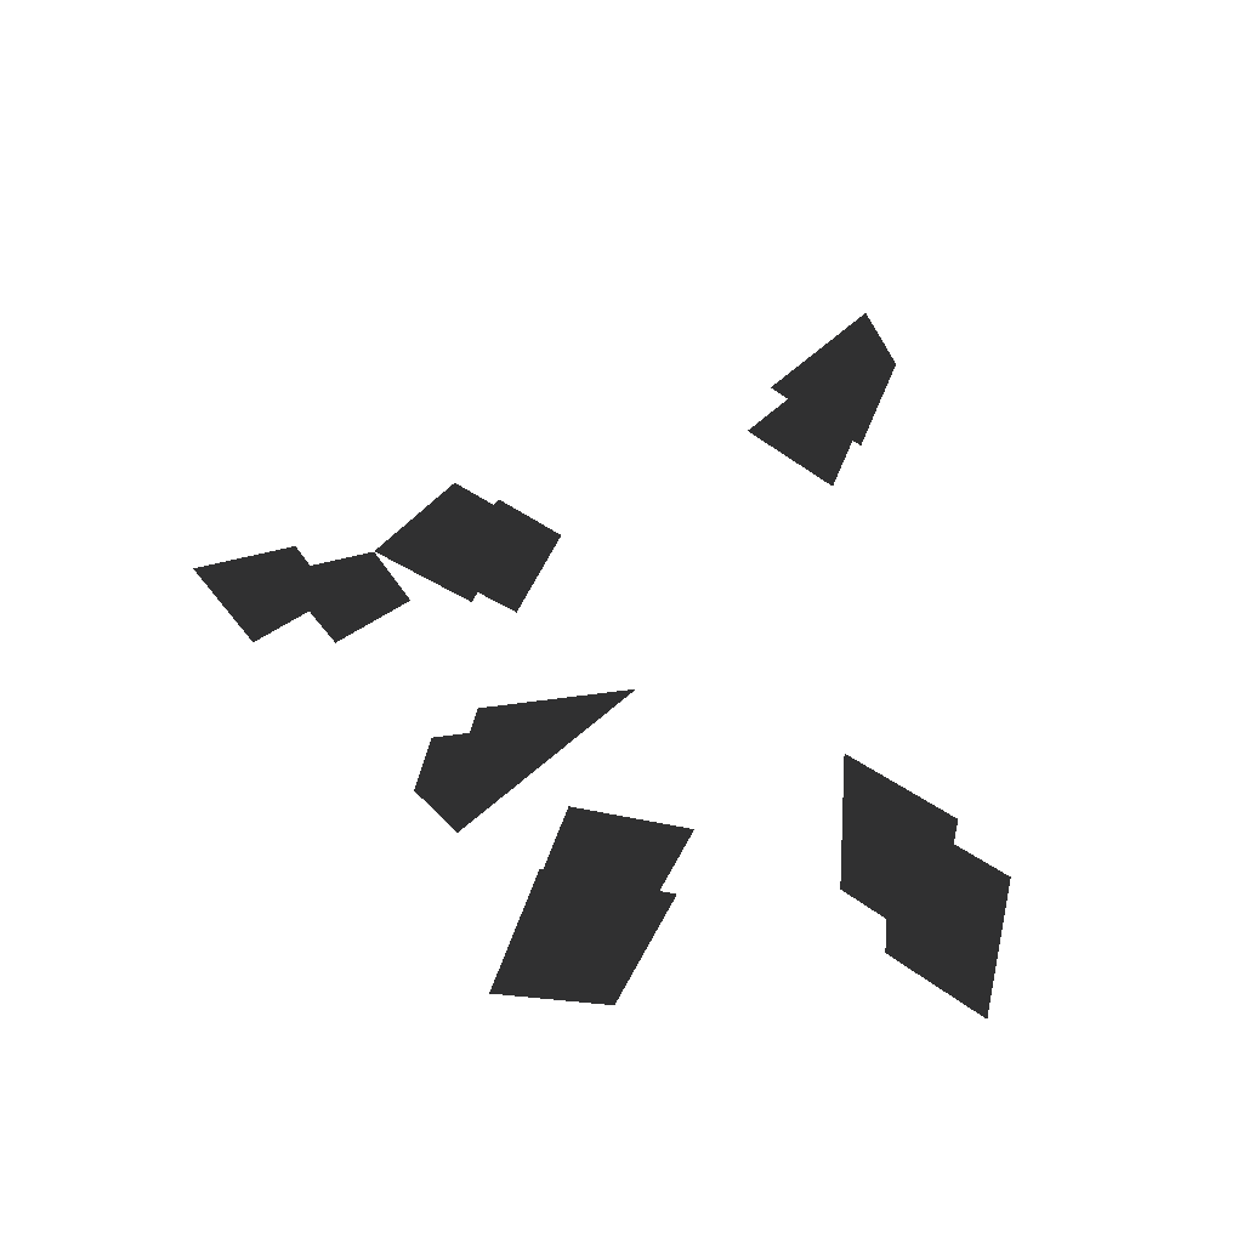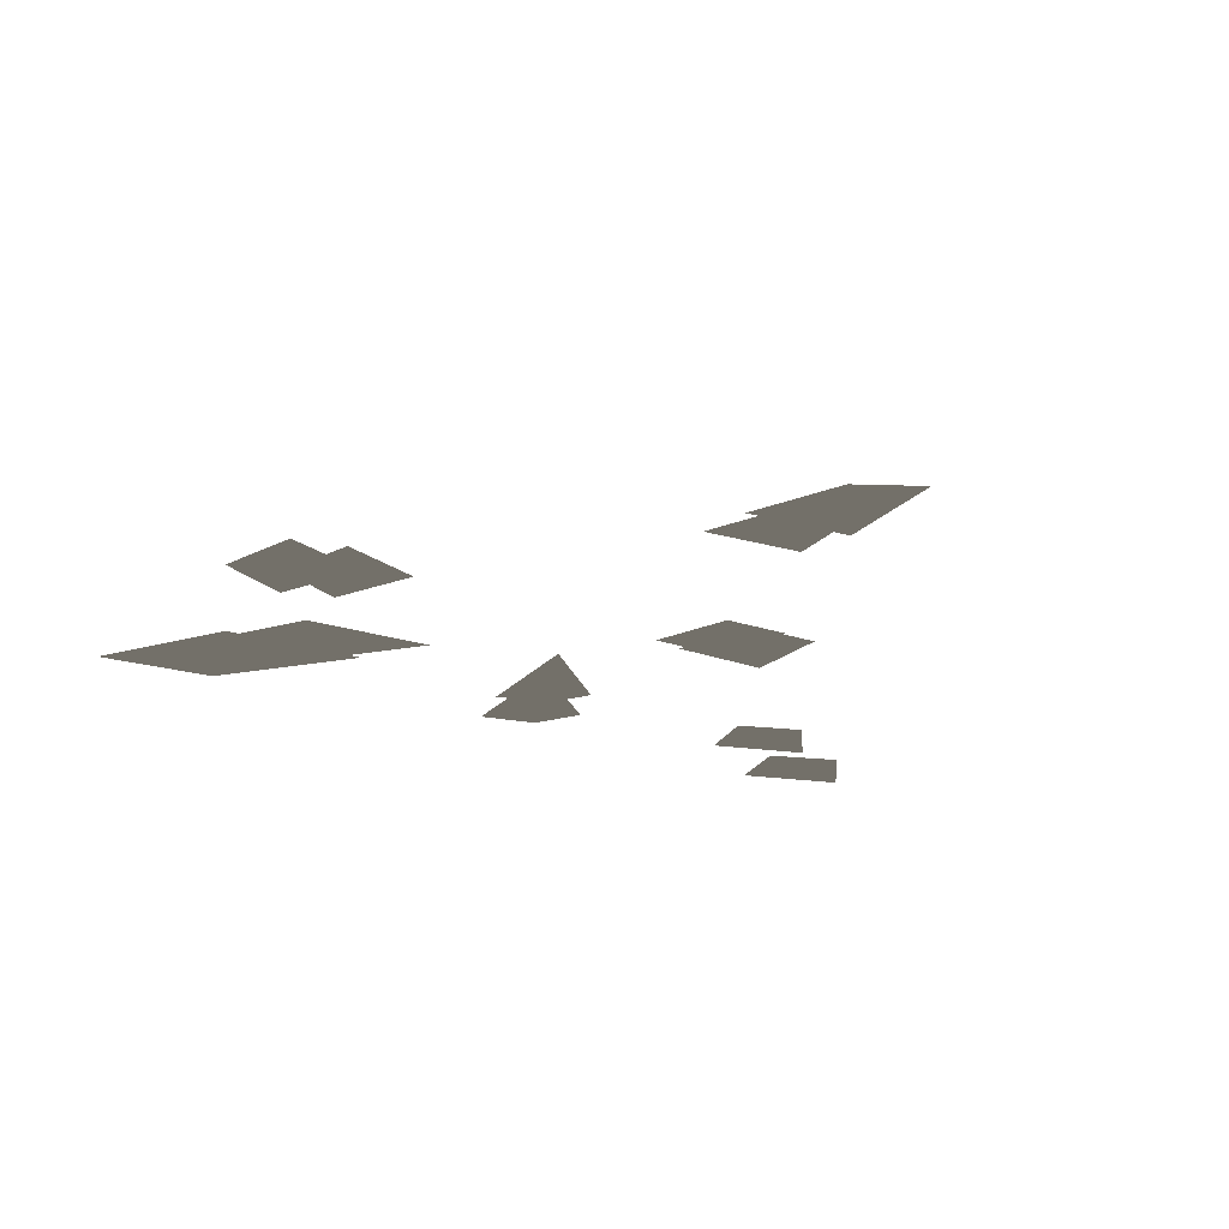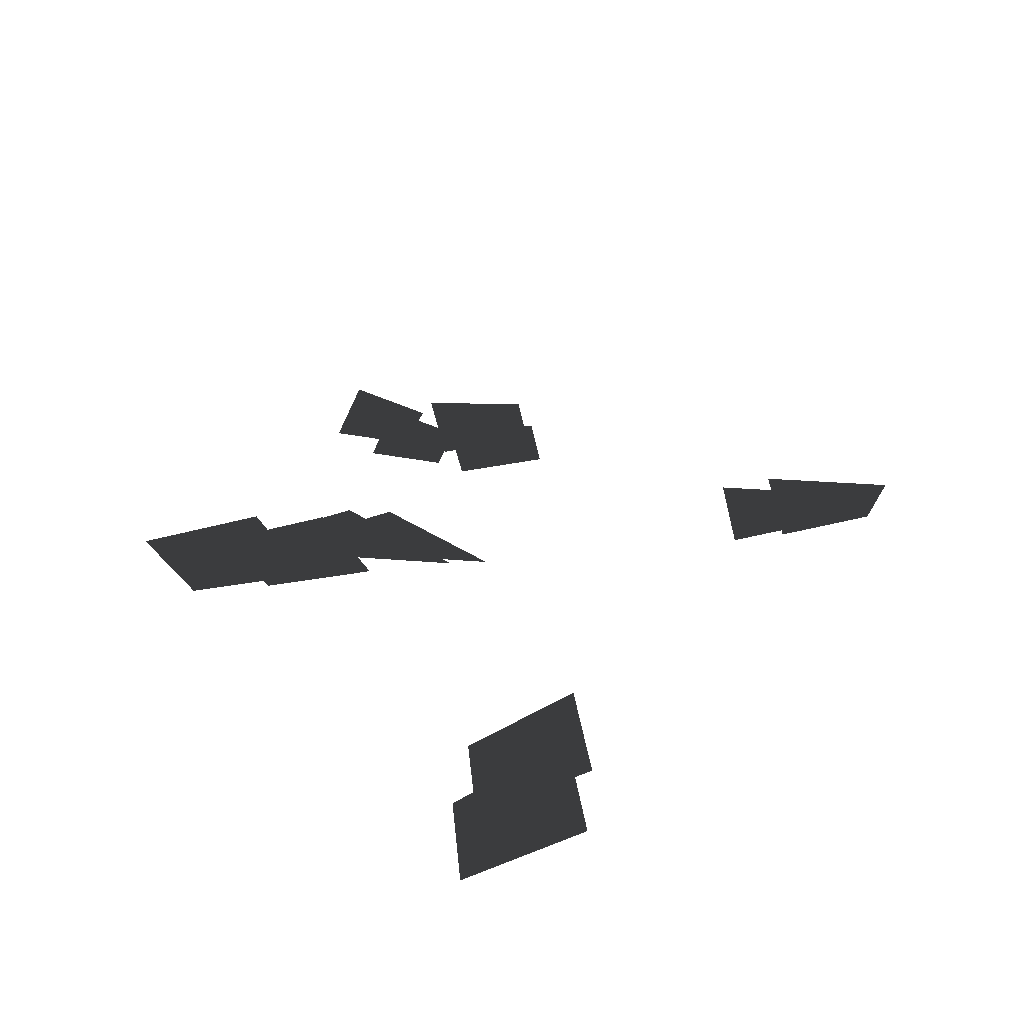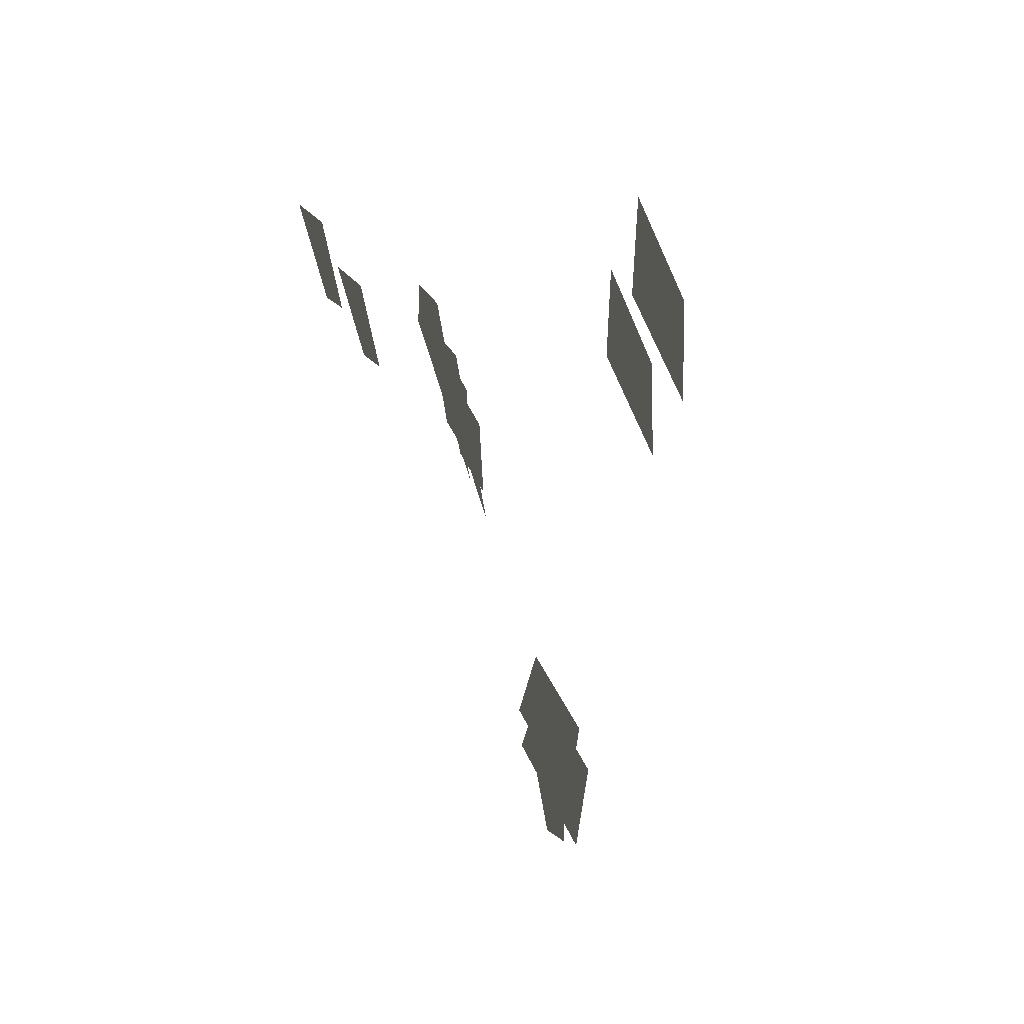
<metadata>
{"format":"obj","ext":"obj","renderer":"f3d","projection":"perspective","resolution":1024,"background":"white","views":[{"elev":59.9,"azim":-159.8,"up":"+Z"},{"elev":-17.2,"azim":-50.5,"up":"+Z"},{"elev":35.4,"azim":-111.2,"up":"+Z"},{"elev":51.1,"azim":-110.5,"up":"+Y"}]}
</metadata>
<code>
v 0.8077 1.061 -0.1619
v 0.8316 0.8205 -0.1619
v 0.5793 1.173 -0.1619
v 0.2316 0.5007 -0.1619
v 1.319 0.2115 0.0462
v 1.138 -0.2083 0.0462
v 0.8596 0.2974 0.0462
v 0.8187 -0.1303 0.0462
v 2.108 0.366 -0.2981
v 1.75 0.1159 -0.2981
v 1.725 0.6044 -0.2981
v 1.5 0.2932 -0.2981
v 0.1021 1.962 0.4458
v 0.1087 1.456 0.4458
v -0.3245 1.853 0.4458
v -0.3879 1.38 0.4458
v -1.121 0.982 -0.3843
v -0.9439 0.3711 -0.3843
v -1.567 1.109 -0.3843
v -1.49 0.5035 -0.3843
v 0.0736 -1.118 0.0331
v -0.1849 -1.631 0.0331
v -0.3717 -0.9677 0.0331
v -0.3867 -1.417 0.0331
v 0.6793 0.8761 -0.1296
v 0.7017 0.6506 -0.1296
v 0.4651 0.9809 -0.1296
v 0.139 0.3506 -0.1296
v 1.107 0.1942 0.0369
v 0.9377 -0.1996 0.0369
v 0.6764 0.2747 0.0369
v 0.638 -0.1264 0.0369
v 1.747 0.2944 -0.2385
v 1.411 0.0599 -0.2385
v 1.387 0.518 -0.2385
v 1.177 0.2262 -0.2385
v 0.11 1.623 0.3566
v 0.1162 1.148 0.3566
v -0.2901 1.52 0.3566
v -0.3495 1.076 0.3566
v -0.8801 0.82 -0.3074
v -0.7138 0.247 -0.3074
v -1.299 0.9387 -0.3074
v -1.226 0.3712 -0.3074
v 0.095 -0.8801 0.0264
v -0.1475 -1.361 0.0264
v -0.3227 -0.7394 0.0264
v -0.3368 -1.161 0.0264
g Group_001
f 1 2 4 3
g Group_002
f 5 6 8 7
g Group_003
f 9 10 12 11
g Group_004
f 13 14 16 15
g Group_005
f 17 18 20 19
g Group_006
f 21 22 24 23
g Group_007
f 25 26 28 27
g Group_008
f 29 30 32 31
g Group_009
f 33 34 36 35
g Group_010
f 37 38 40 39
g Group_011
f 41 42 44 43
g Group_012
f 45 46 48 47

</code>
